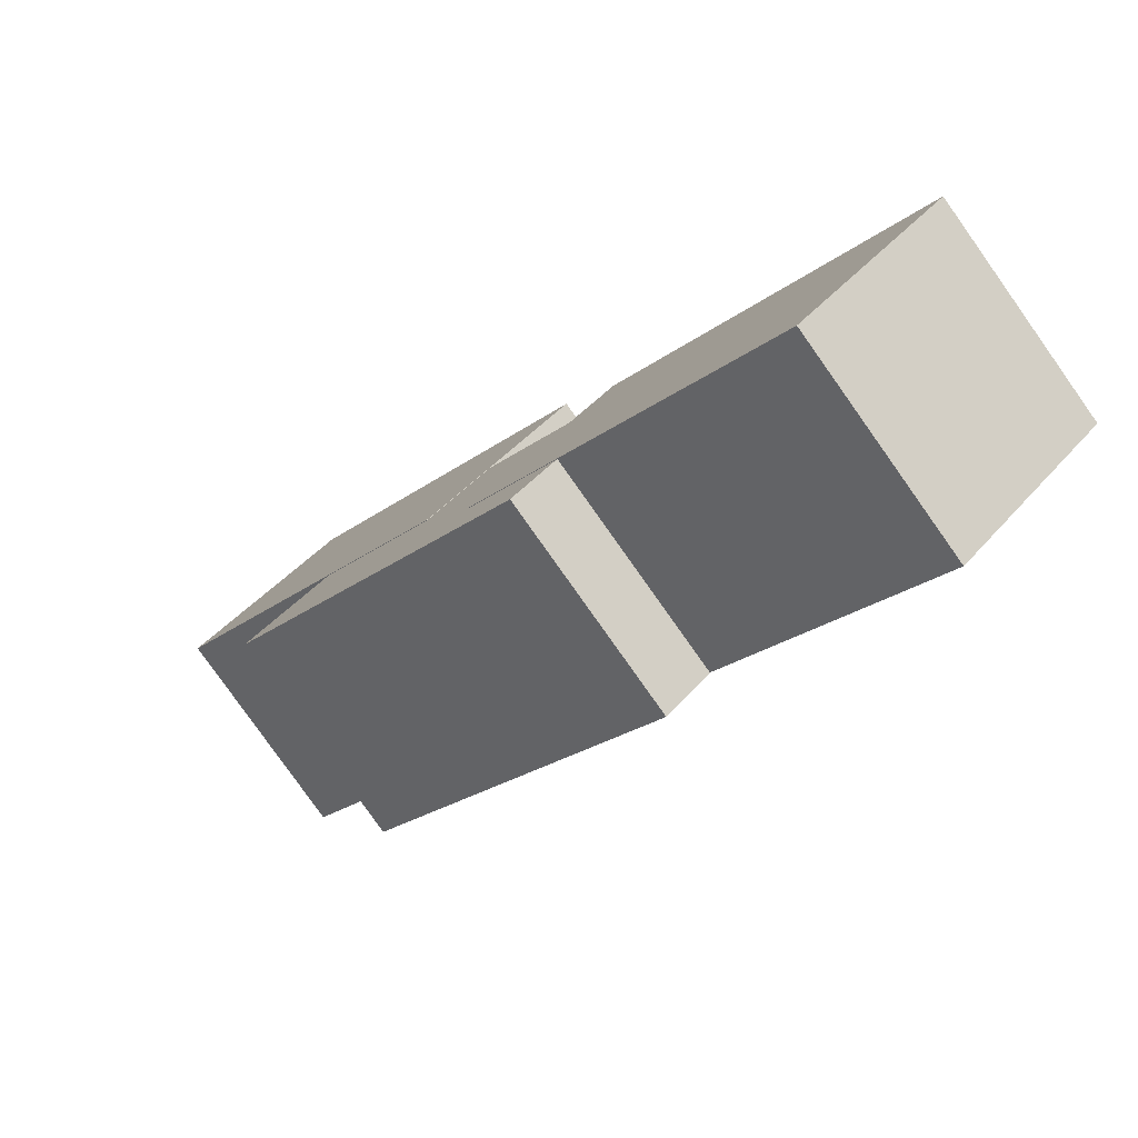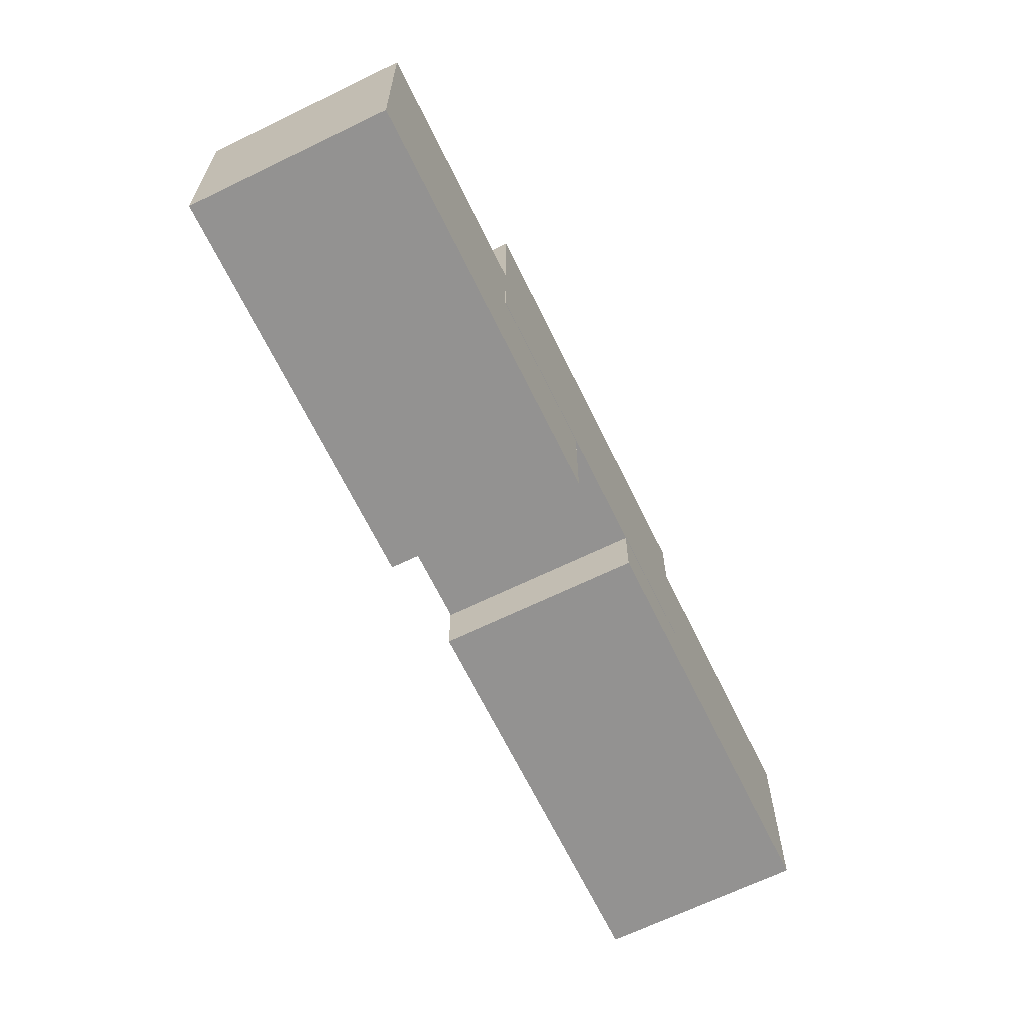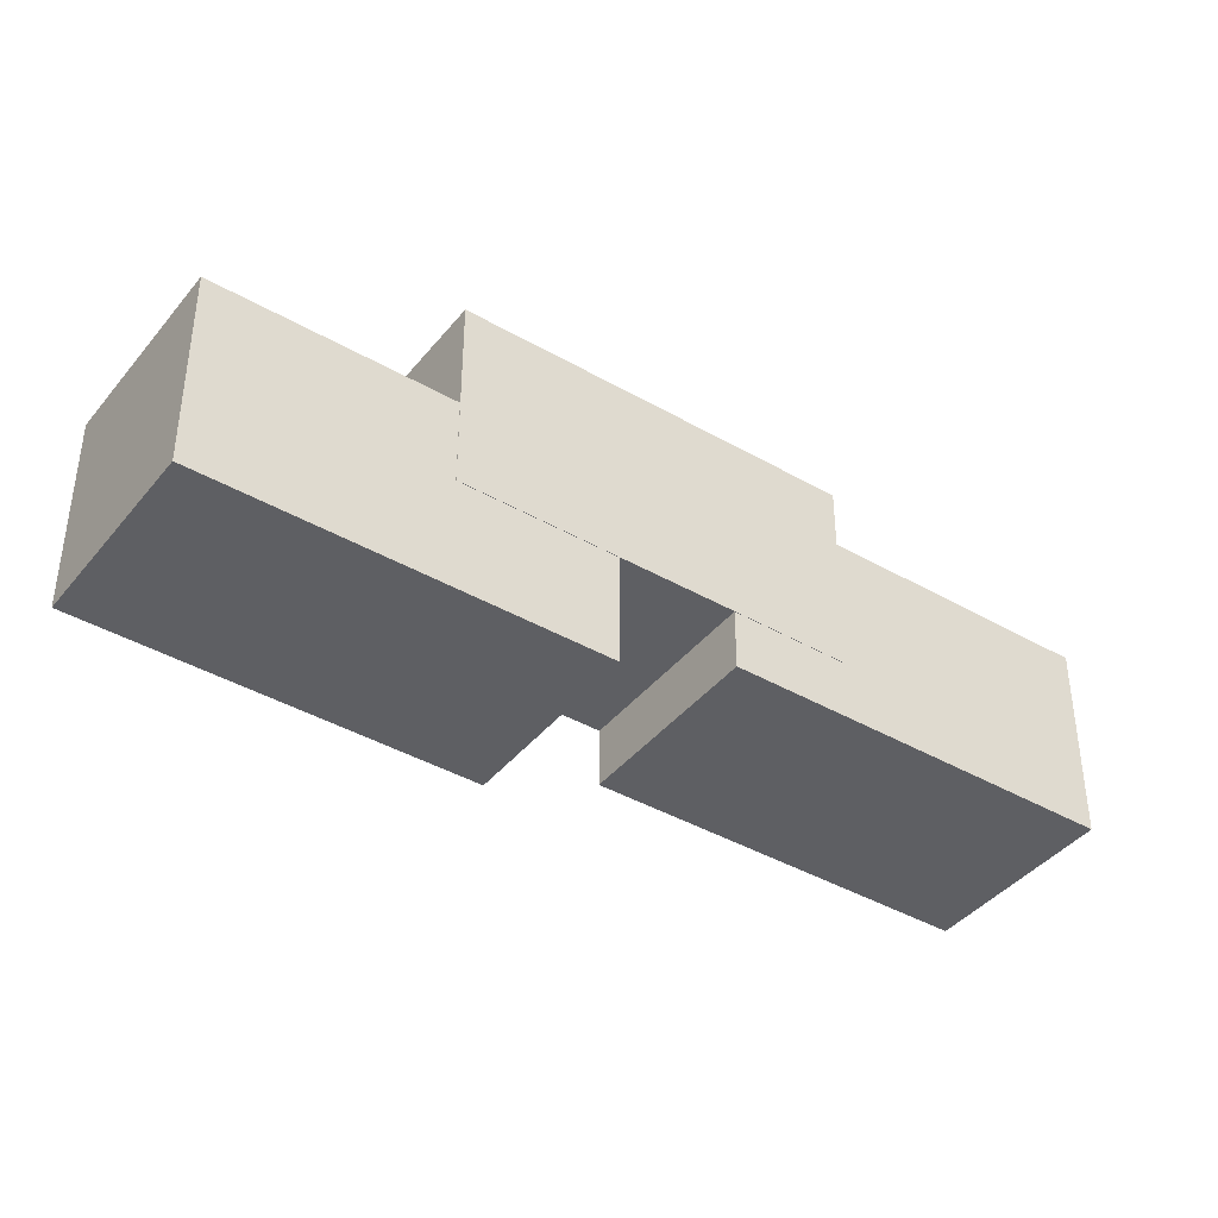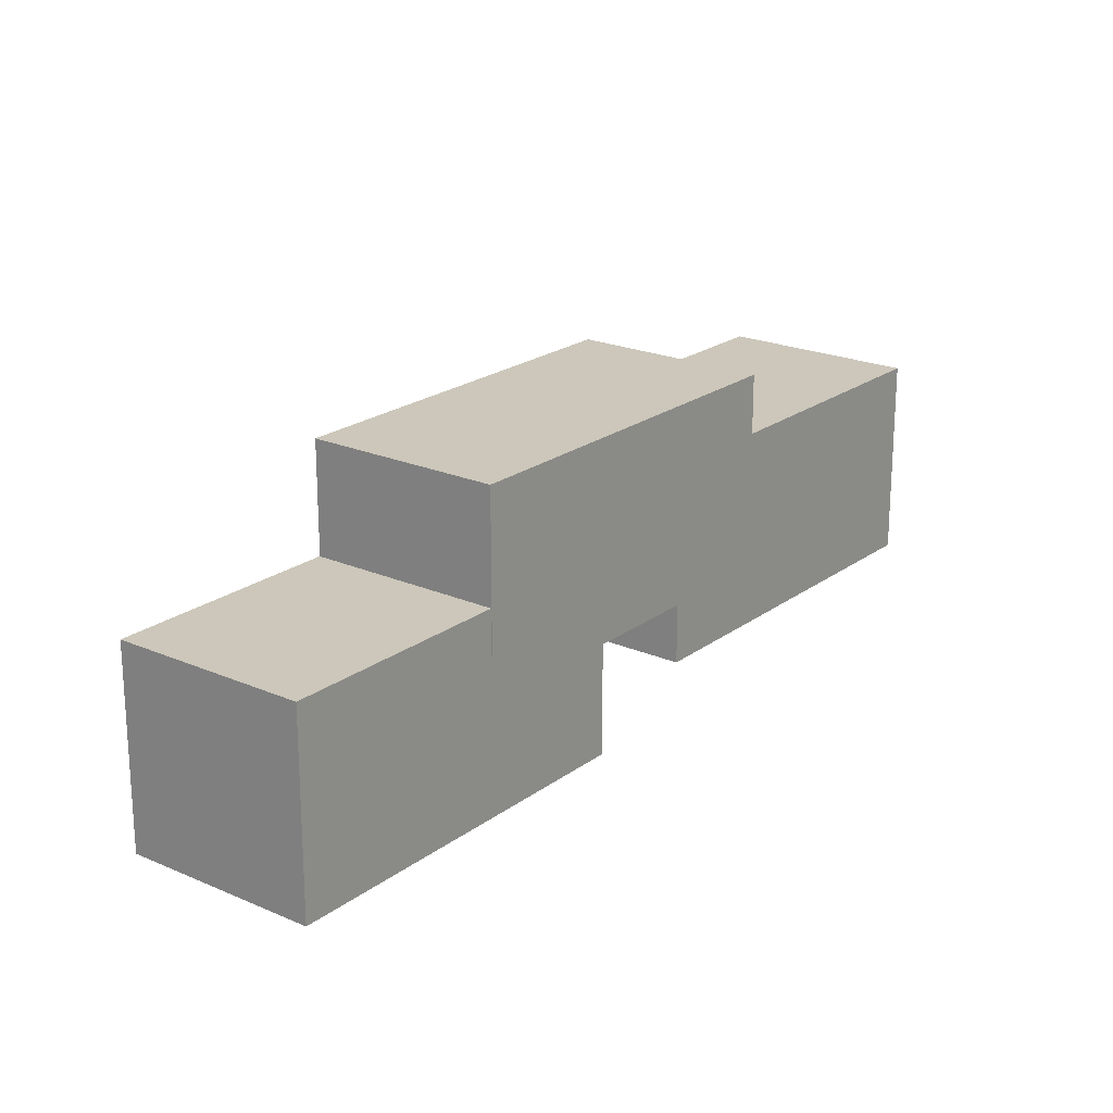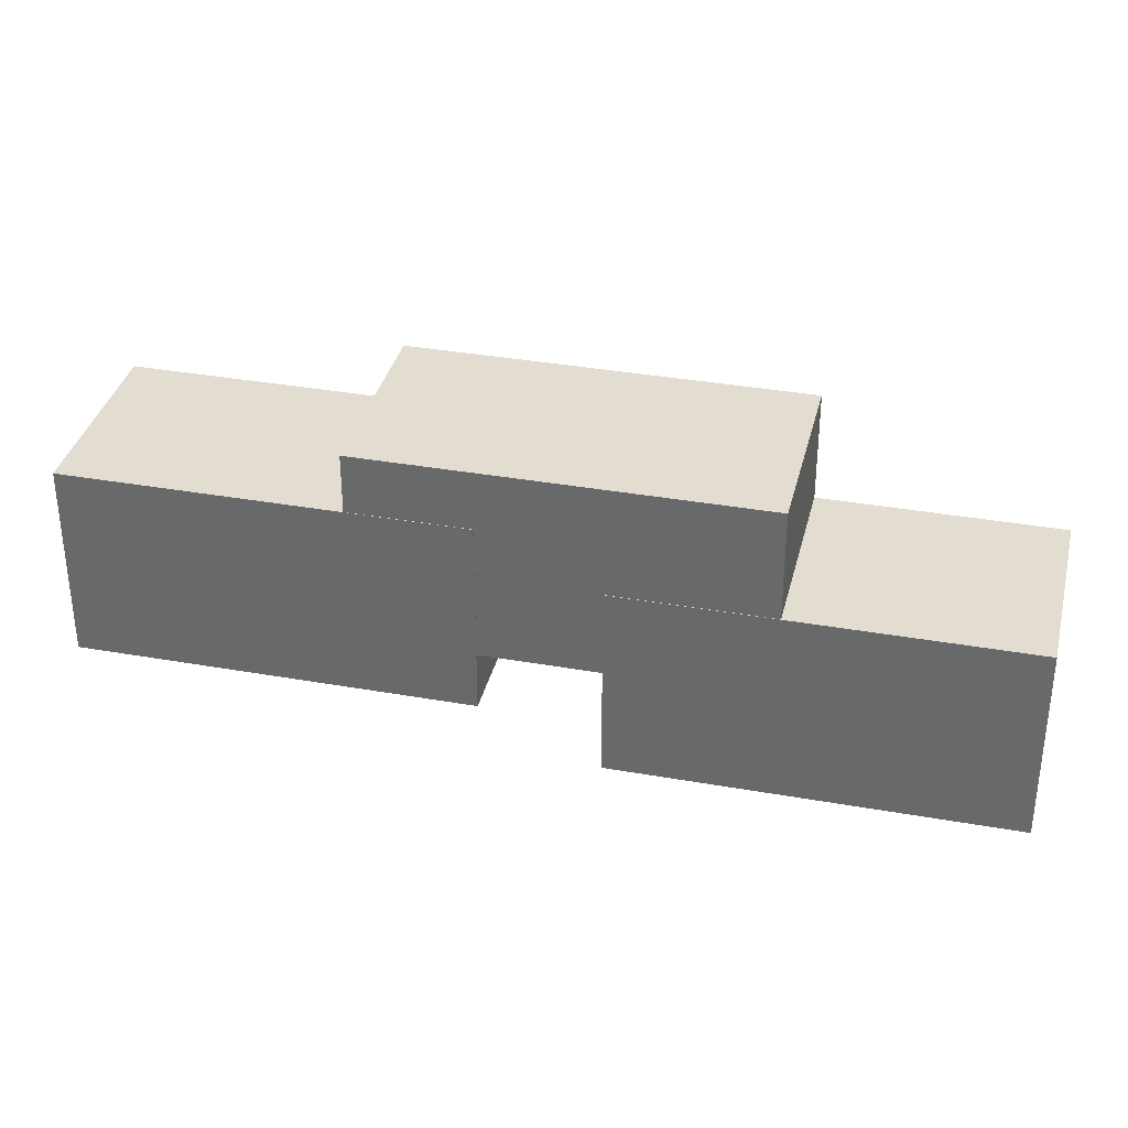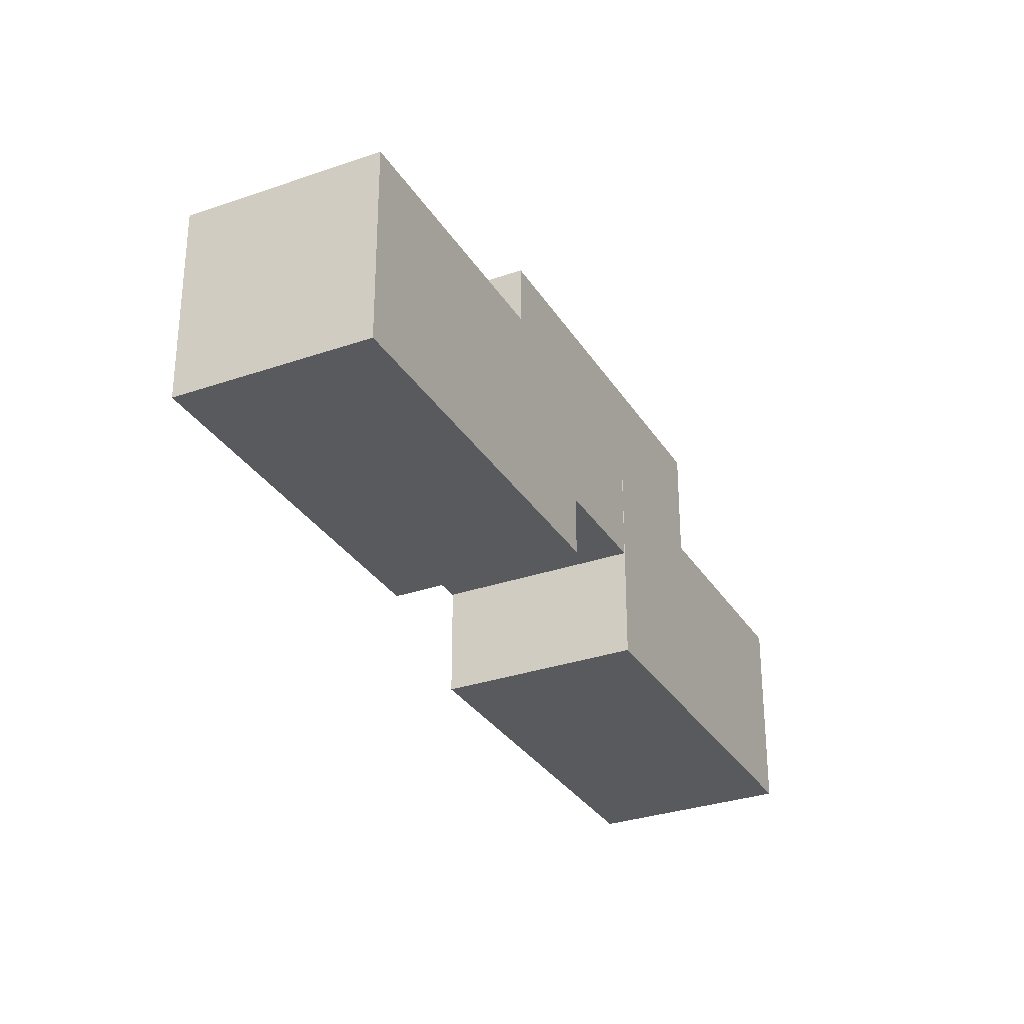
<metadata>
{"format":"obj","ext":"obj","renderer":"f3d","projection":"perspective","resolution":1024,"background":"white","views":[{"elev":39.4,"azim":-144.8,"up":"+Z"},{"elev":-66.4,"azim":161.0,"up":"+Y"},{"elev":-40.8,"azim":-170.1,"up":"+Y"},{"elev":21.3,"azim":172.8,"up":"+Y"},{"elev":35.1,"azim":58.3,"up":"+Y"},{"elev":-30.9,"azim":-18.5,"up":"+Y"}]}
</metadata>
<code>
v -344.8 26.8 107
v -373.1 26.8 135.3
v -344.8 46.8 107
v -373.1 46.8 135.3
v -373.1 26.8 135.3
v -387.2 26.8 121.1
v -373.1 46.8 135.3
v -387.2 46.8 121.1
v -387.2 26.8 121.1
v -358.9 26.8 92.86
v -387.2 46.8 121.1
v -358.9 46.8 92.86
v -358.9 26.8 92.86
v -344.8 26.8 107
v -358.9 46.8 92.86
v -344.8 46.8 107
v -344.8 46.8 107
v -373.1 46.8 135.3
v -358.9 46.8 92.86
v -387.2 46.8 121.1
v -358.9 26.8 92.86
v -387.2 26.8 121.1
v -344.8 26.8 107
v -373.1 26.8 135.3
f 3 2 1
f 3 4 2
f 7 6 5
f 7 8 6
f 11 10 9
f 11 12 10
f 15 14 13
f 15 16 14
f 19 18 17
f 19 20 18
f 23 22 21
f 23 24 22
v -361.8 38 123.9
v -390.1 38 152.2
v -361.8 58 123.9
v -390.1 58 152.2
v -390.1 38 152.2
v -404.2 38 138.1
v -390.1 58 152.2
v -404.2 58 138.1
v -404.2 38 138.1
v -375.9 38 109.8
v -404.2 58 138.1
v -375.9 58 109.8
v -375.9 38 109.8
v -361.8 38 123.9
v -375.9 58 109.8
v -361.8 58 123.9
v -361.8 58 123.9
v -390.1 58 152.2
v -375.9 58 109.8
v -404.2 58 138.1
v -375.9 38 109.8
v -404.2 38 138.1
v -361.8 38 123.9
v -390.1 38 152.2
f 27 26 25
f 27 28 26
f 31 30 29
f 31 32 30
f 35 34 33
f 35 36 34
f 39 38 37
f 39 40 38
f 43 42 41
f 43 44 42
f 47 46 45
f 47 48 46
v -381.5 32 143.7
v -409.8 32 172
v -381.5 52 143.7
v -409.8 52 172
v -409.8 32 172
v -423.9 32 157.8
v -409.8 52 172
v -423.9 52 157.8
v -423.9 32 157.8
v -395.6 32 129.6
v -423.9 52 157.8
v -395.6 52 129.6
v -395.6 32 129.6
v -381.5 32 143.7
v -395.6 52 129.6
v -381.5 52 143.7
v -381.5 52 143.7
v -409.8 52 172
v -395.6 52 129.6
v -423.9 52 157.8
v -395.6 32 129.6
v -423.9 32 157.8
v -381.5 32 143.7
v -409.8 32 172
f 51 50 49
f 51 52 50
f 55 54 53
f 55 56 54
f 59 58 57
f 59 60 58
f 63 62 61
f 63 64 62
f 67 66 65
f 67 68 66
f 71 70 69
f 71 72 70

</code>
